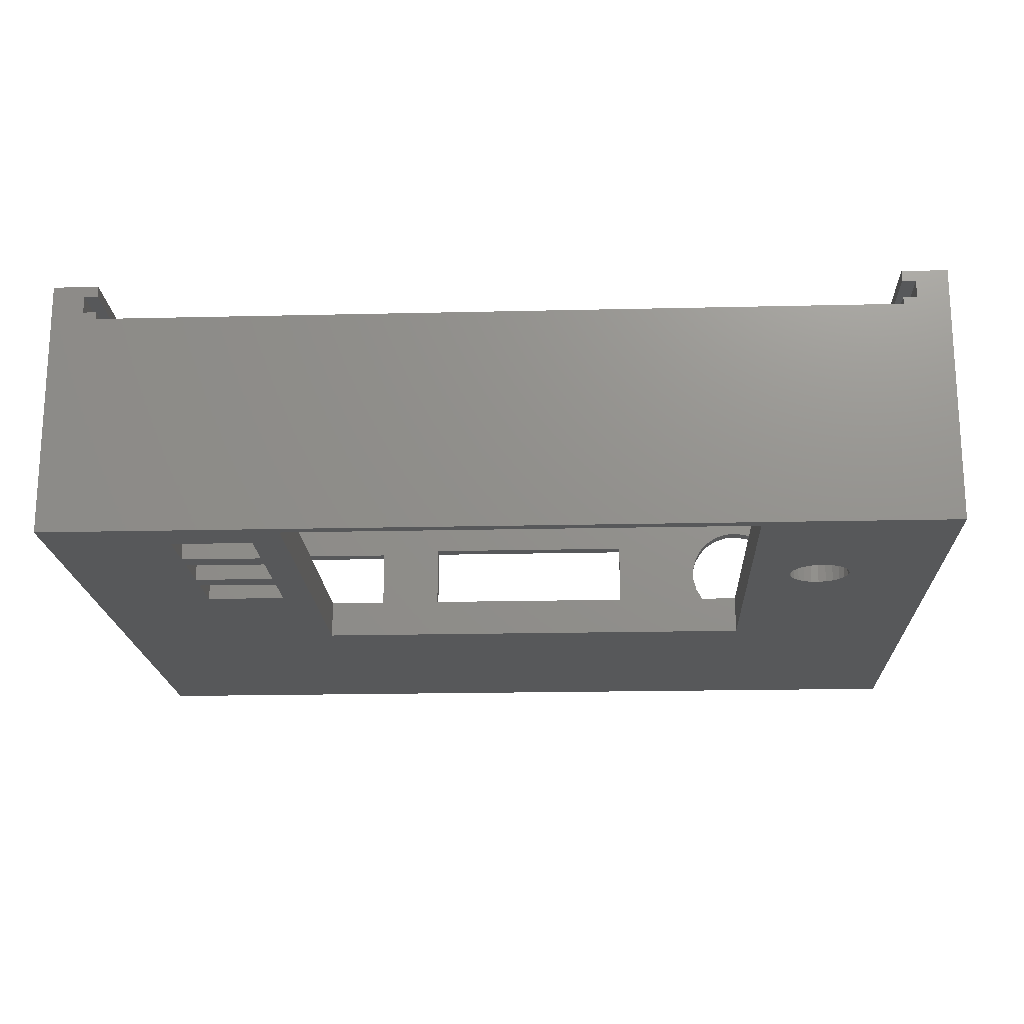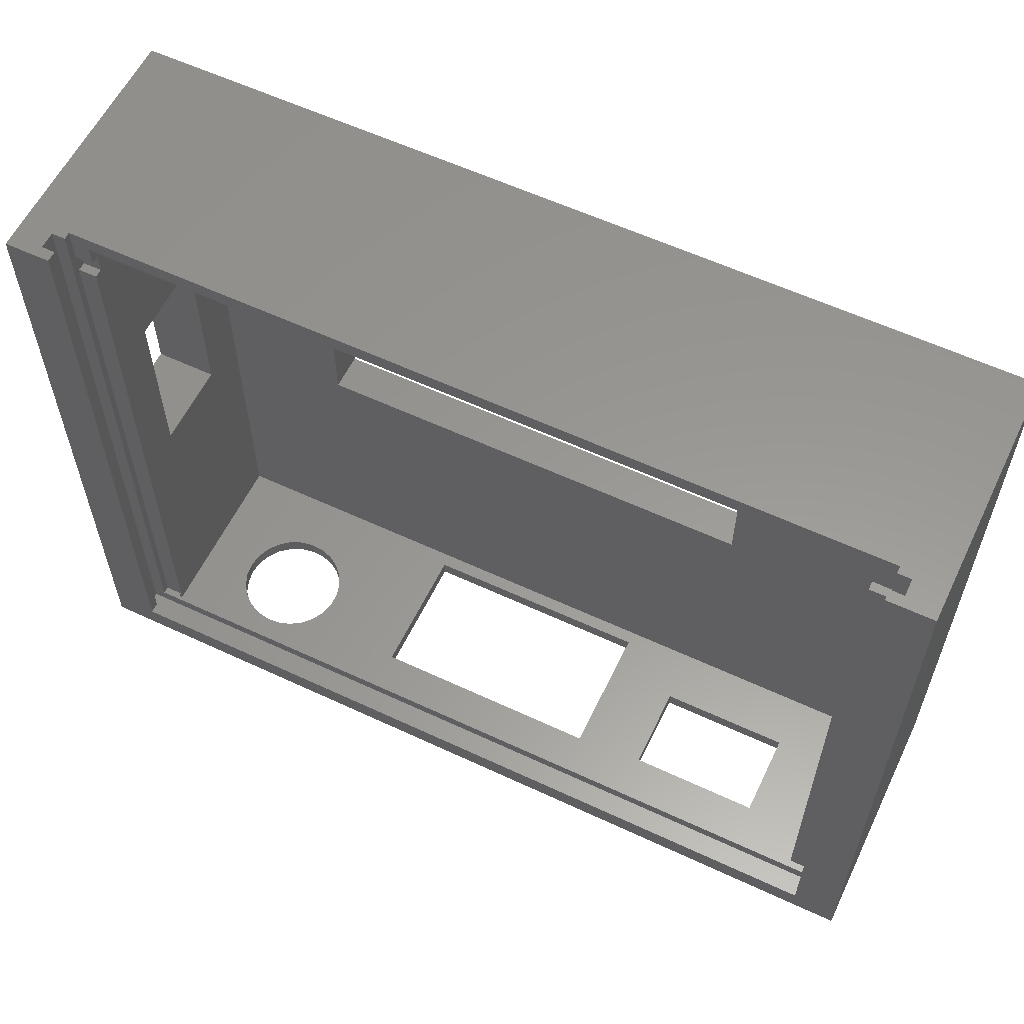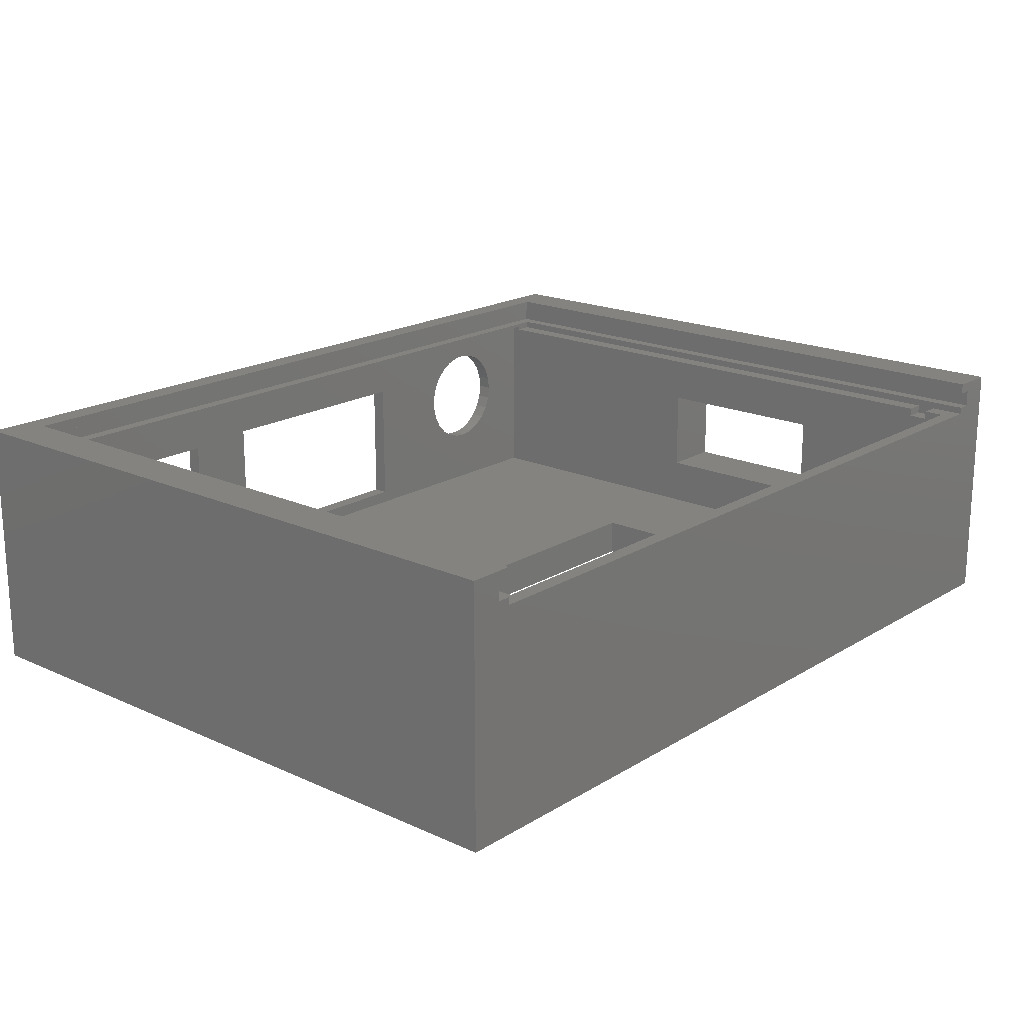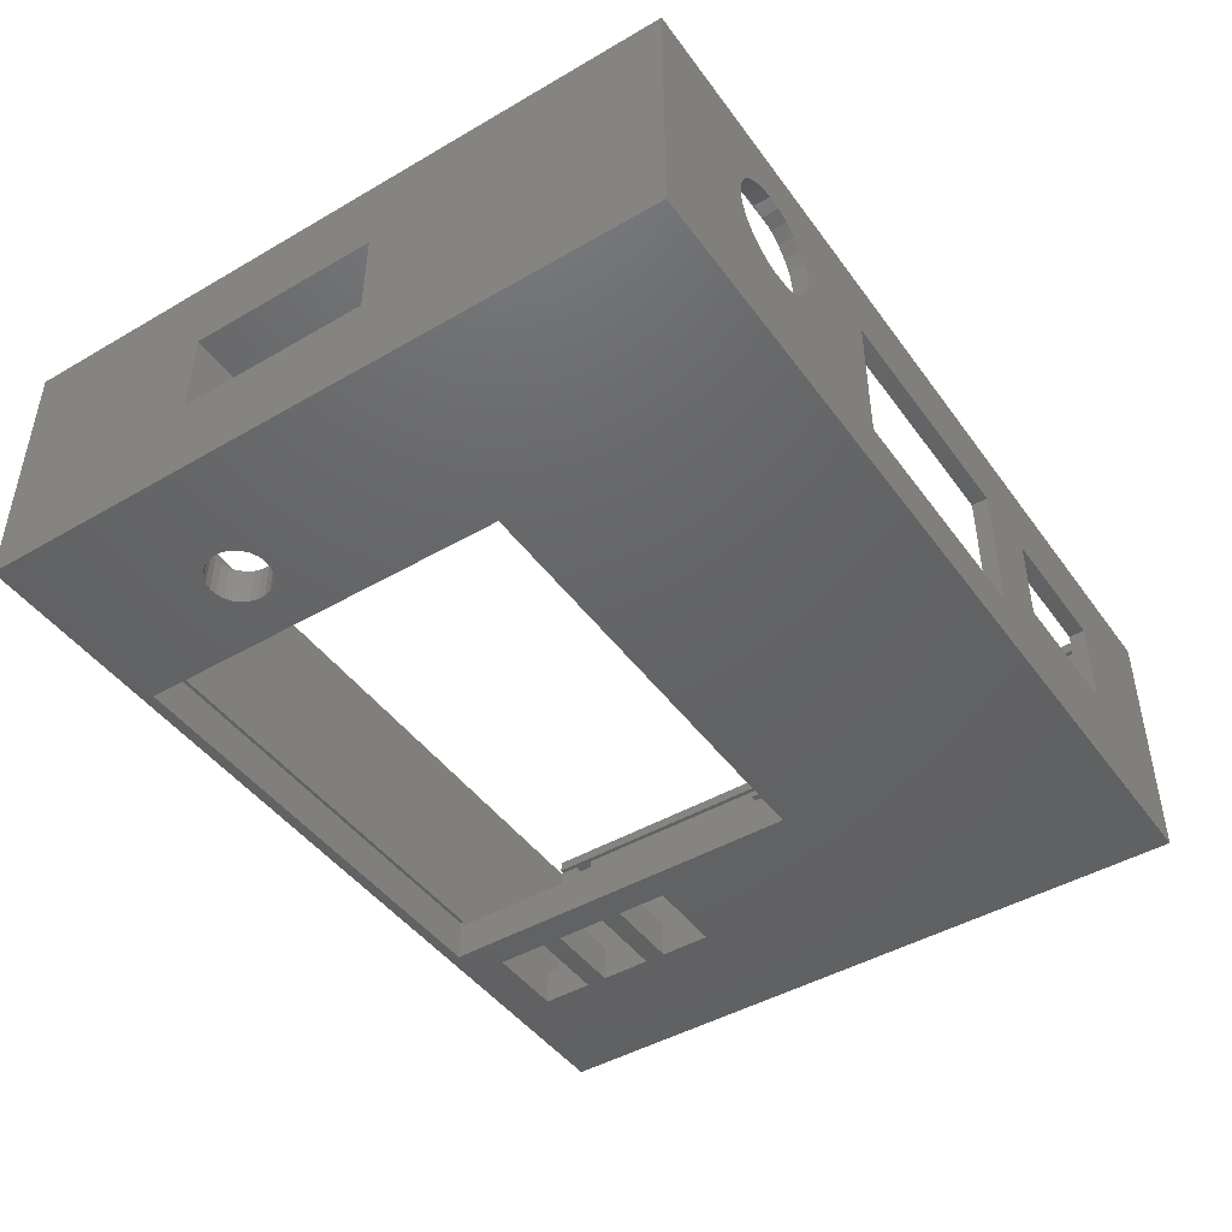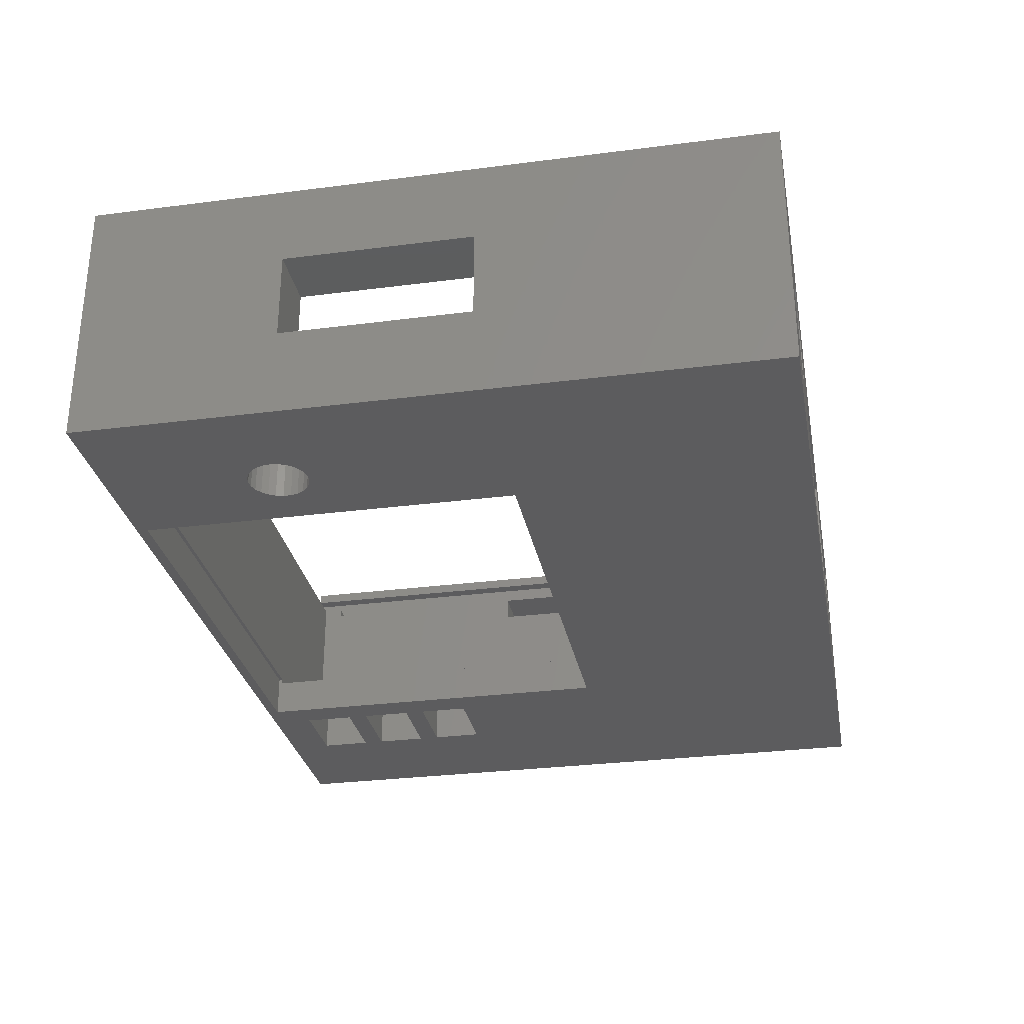
<metadata>
{"format":"stl","ext":"stl","renderer":"f3d","projection":"perspective","resolution":1024,"background":"white","views":[{"elev":-18.6,"azim":-177.4,"up":"+Z"},{"elev":59.0,"azim":25.7,"up":"+Y"},{"elev":18.8,"azim":130.9,"up":"+Z"},{"elev":-45.5,"azim":-56.2,"up":"+Z"},{"elev":-29.9,"azim":-79.3,"up":"+Z"}]}
</metadata>
<code>
# stl→obj: 228 verts, 488 faces
v 63 48.7 7.248e-07
v 63 52.9 3.16
v 63 52.9 7.248e-07
v 63 48.7 3.16
v 56.4 48.7 3.16
v 56.4 52.9 7.248e-07
v 56.4 52.9 3.16
v 56.4 48.7 7.248e-07
v 63 42.8 7.248e-07
v 63 47 3.16
v 63 47 7.248e-07
v 63 42.8 3.16
v 56.4 42.8 3.16
v 56.4 47 7.248e-07
v 56.4 47 3.16
v 56.4 42.8 7.248e-07
v 63 36.9 7.248e-07
v 63 41.1 3.16
v 63 41.1 7.248e-07
v 63 36.9 3.16
v 56.4 36.9 3.16
v 56.4 41.1 7.248e-07
v 56.4 41.1 3.16
v 56.4 36.9 7.248e-07
v 67.9 55.2 3.16
v 67.9 53.5 17.66
v 67.9 55.2 18.36
v 67.9 51.9 17.66
v 67.9 34.6 17.76
v 67.9 34.6 15.76
v 67.9 23.6 15.76
v 67.9 2 18.36
v 67.9 23.6 17.76
v 67.9 1.3 3.16
v 67.9 1.3 18.66
v 67.9 2 18.66
v 67.9 53.5 18.36
v 67.9 51.9 18.36
v 53.8 55.2 3.16
v 53.8 24 3.16
v 5.2 1.3 3.16
v 15.8 24 3.16
v 15.8 55.2 3.16
v 12.38 41.99 3.16
v 12.22 41.38 3.16
v 11.92 40.83 3.16
v 11.49 40.37 3.16
v 10.96 40.04 3.16
v 10.37 39.84 3.16
v 9.743 39.8 3.16
v 9.127 39.92 3.16
v 8.56 40.19 3.16
v 8.078 40.59 3.16
v 7.709 41.1 3.16
v 7.4 42.3 3.16
v 5.2 55.2 3.16
v 7.479 41.68 3.16
v 12.38 42.61 3.16
v 12.22 43.22 3.16
v 11.92 43.77 3.16
v 11.49 44.23 3.16
v 10.96 44.56 3.16
v 10.37 44.76 3.16
v 9.743 44.8 3.16
v 9.127 44.68 3.16
v 8.56 44.41 3.16
v 8.078 44.01 3.16
v 7.479 42.92 3.16
v 7.709 43.5 3.16
v 5.2 2 18.66
v 5.2 1.3 18.66
v 5.2 2 18.36
v 5.2 51.9 18.36
v 5.2 39.9 14.46
v 5.2 51.9 17.66
v 5.2 24.3 14.46
v 5.2 24.3 7.26
v 5.2 53.5 17.66
v 5.2 55.2 18.36
v 5.2 53.5 18.36
v 5.2 39.9 7.26
v 53.8 55.2 3.56
v 15.8 55.2 3.56
v 14.84 1.3 16.78
v 13.72 1.3 16.85
v 45.8 1.3 15.36
v 26.3 1.3 15.36
v 15.92 1.3 16.43
v 51.6 1.3 14.96
v 62.6 1.3 14.96
v 62.6 1.3 7.76
v 51.6 1.3 7.76
v 45.8 1.3 4.26
v 26.3 1.3 4.26
v 12.61 1.3 16.64
v 11.59 1.3 16.16
v 10.72 1.3 15.44
v 10.06 1.3 14.53
v 9.641 1.3 13.48
v 9.5 1.3 12.36
v 9.641 1.3 11.24
v 10.06 1.3 10.19
v 14.84 1.3 7.94
v 13.72 1.3 7.869
v 10.72 1.3 9.28
v 11.59 1.3 8.561
v 12.61 1.3 8.08
v 16.87 1.3 15.83
v 17.64 1.3 15.01
v 18.18 1.3 14.02
v 18.46 1.3 12.92
v 18.46 1.3 11.8
v 18.18 1.3 10.7
v 17.64 1.3 9.715
v 15.92 1.3 8.288
v 16.87 1.3 8.893
v 53.8 55.5 7.248e-07
v 53.8 55.5 3.56
v 53.8 24 7.248e-07
v 15.8 55.5 3.56
v 15.8 55.5 7.248e-07
v 15.8 24 7.248e-07
v 62.6 0 7.76
v 62.6 0 14.96
v 51.6 0 7.76
v 51.6 0 14.96
v 45.8 0 4.26
v 45.8 0 15.36
v 26.3 0 4.26
v 26.3 0 15.36
v 13.72 0 16.85
v 14.84 0 16.78
v 18.46 0 11.8
v 18.46 0 12.92
v 10.72 0 15.44
v 10.06 0 14.53
v 9.641 0 13.48
v 12.61 0 16.64
v 15.92 0 16.43
v 16.87 0 15.83
v 18.18 0 14.02
v 17.64 0 15.01
v 9.5 0 12.36
v 9.641 0 11.24
v 12.61 0 8.08
v 11.59 0 8.561
v 11.59 0 16.16
v 18.18 0 10.7
v 10.06 0 10.19
v 10.72 0 9.28
v 16.87 0 8.893
v 17.64 0 9.715
v 15.92 0 8.288
v 13.72 0 7.869
v 14.84 0 7.94
v 1.907e-07 39.9 7.26
v 1.907e-07 24.3 7.26
v 1.907e-07 24.3 14.46
v 1.907e-07 39.9 14.46
v 73.2 23.6 15.76
v 73.2 34.6 17.76
v 73.2 34.6 15.76
v 73.2 23.6 17.76
v 7.479 42.92 7.248e-07
v 7.4 42.3 7.248e-07
v 12.38 41.99 7.248e-07
v 12.38 42.61 7.248e-07
v 9.743 44.8 7.248e-07
v 10.37 44.76 7.248e-07
v 8.078 44.01 7.248e-07
v 8.56 44.41 7.248e-07
v 11.92 43.77 7.248e-07
v 11.49 44.23 7.248e-07
v 12.22 43.22 7.248e-07
v 10.96 44.56 7.248e-07
v 7.709 41.1 7.248e-07
v 8.078 40.59 7.248e-07
v 7.479 41.68 7.248e-07
v 12.22 41.38 7.248e-07
v 7.709 43.5 7.248e-07
v 9.127 44.68 7.248e-07
v 9.743 39.8 7.248e-07
v 9.127 39.92 7.248e-07
v 8.56 40.19 7.248e-07
v 11.49 40.37 7.248e-07
v 10.96 40.04 7.248e-07
v 10.37 39.84 7.248e-07
v 11.92 40.83 7.248e-07
v 69.5 53.5 17.66
v 69.5 51.9 17.66
v 69.5 53.5 18.36
v 69.5 56.4 18.96
v 69.5 56.4 18.36
v 69.5 51.9 18.36
v 69.5 2 18.96
v 69.5 2 18.36
v 69.5 2 20.36
v 69.5 56.4 21.26
v 69.5 56.4 20.36
v 69.5 2 21.26
v 3.7 51.9 18.36
v 3.7 2 18.36
v 3.7 56.4 18.36
v 3.7 53.5 18.36
v 3.7 56.4 18.96
v 3.7 53.5 17.66
v 3.7 2 18.96
v 3.7 51.9 17.66
v 3.7 2 21.26
v 3.7 56.4 20.36
v 3.7 56.4 21.26
v 3.7 2 20.36
v 70.6 0.9 18.96
v 70.6 56.4 20.36
v 70.6 56.4 18.96
v 70.6 0.9 20.36
v 2.6 56.4 18.96
v 2.6 0.9 18.96
v 2.6 0.9 20.36
v 2.6 56.4 20.36
v 73.2 0 21.26
v 73.2 56.4 7.248e-07
v 73.2 56.4 21.26
v 73.2 0 7.248e-07
v 1.907e-07 0 7.248e-07
v 1.907e-07 56.4 7.248e-07
v 1.907e-07 56.4 21.26
v 1.907e-07 0 21.26
f 1 2 3
f 2 1 4
f 5 6 7
f 6 5 8
f 1 5 4
f 5 1 8
f 6 2 7
f 2 6 3
f 9 10 11
f 10 9 12
f 13 14 15
f 14 13 16
f 9 13 12
f 13 9 16
f 14 10 15
f 10 14 11
f 17 18 19
f 18 17 20
f 21 22 23
f 22 21 24
f 22 18 23
f 18 22 19
f 17 21 20
f 21 17 24
f 25 26 27
f 25 28 26
f 29 28 30
f 25 30 28
f 25 31 30
f 31 32 33
f 34 31 25
f 31 34 32
f 35 32 34
f 32 35 36
f 27 26 37
f 28 29 38
f 33 38 29
f 38 33 32
f 13 18 12
f 18 13 23
f 5 10 4
f 10 5 15
f 4 25 2
f 39 2 25
f 39 5 7
f 5 39 15
f 15 39 13
f 13 39 23
f 40 23 39
f 2 39 7
f 10 25 4
f 12 25 10
f 18 25 12
f 20 25 18
f 25 20 34
f 40 20 21
f 23 40 21
f 20 40 34
f 41 40 42
f 43 44 42
f 45 42 44
f 46 42 45
f 47 42 46
f 48 42 47
f 49 42 48
f 50 42 49
f 51 42 50
f 52 42 51
f 53 42 52
f 41 53 54
f 41 55 56
f 40 41 34
f 53 41 42
f 57 41 54
f 55 41 57
f 44 43 58
f 43 59 58
f 43 60 59
f 43 61 60
f 43 62 61
f 43 63 62
f 43 64 63
f 56 64 43
f 64 56 65
f 65 56 66
f 66 56 67
f 68 56 55
f 69 56 68
f 67 56 69
f 70 71 72
f 73 74 75
f 73 76 74
f 76 72 77
f 72 76 73
f 78 79 80
f 79 78 56
f 75 56 78
f 81 75 74
f 75 81 56
f 77 56 81
f 41 72 71
f 77 41 56
f 72 41 77
f 82 79 83
f 56 83 79
f 83 56 43
f 79 82 27
f 25 82 39
f 82 25 27
f 71 36 35
f 36 71 70
f 84 71 35
f 71 84 85
f 86 84 35
f 84 87 88
f 84 86 87
f 89 35 90
f 35 91 90
f 34 92 91
f 93 34 94
f 92 34 93
f 34 91 35
f 95 71 85
f 96 71 95
f 97 71 96
f 98 71 97
f 99 71 98
f 100 71 99
f 41 100 101
f 41 101 102
f 103 41 104
f 100 41 71
f 105 41 102
f 106 41 105
f 107 41 106
f 104 41 107
f 41 94 34
f 88 87 108
f 87 109 108
f 87 110 109
f 87 111 110
f 87 112 111
f 87 113 112
f 94 113 87
f 113 94 114
f 41 103 94
f 115 94 103
f 116 94 115
f 114 94 116
f 35 89 86
f 92 86 89
f 86 92 93
f 117 39 118
f 119 39 117
f 39 119 40
f 118 39 82
f 43 120 83
f 120 43 121
f 122 43 42
f 43 122 121
f 83 118 82
f 118 83 120
f 119 42 40
f 42 119 122
f 121 118 120
f 118 121 117
f 123 90 91
f 90 123 124
f 92 123 91
f 123 92 125
f 126 92 89
f 92 126 125
f 126 90 124
f 90 126 89
f 127 86 93
f 86 127 128
f 94 127 93
f 127 94 129
f 130 94 87
f 94 130 129
f 130 86 128
f 86 130 87
f 131 84 132
f 84 131 85
f 133 111 112
f 111 133 134
f 135 98 97
f 98 135 136
f 136 99 98
f 99 136 137
f 138 85 131
f 85 138 95
f 139 108 140
f 108 139 88
f 134 110 111
f 110 134 141
f 142 108 109
f 108 142 140
f 143 101 100
f 101 143 144
f 106 145 107
f 145 106 146
f 135 96 147
f 96 135 97
f 147 95 138
f 95 147 96
f 141 109 110
f 109 141 142
f 132 88 139
f 88 132 84
f 137 100 99
f 100 137 143
f 148 112 113
f 112 148 133
f 149 105 102
f 105 149 150
f 144 102 101
f 102 144 149
f 105 146 106
f 146 105 150
f 151 114 116
f 114 151 152
f 152 113 114
f 113 152 148
f 115 151 116
f 151 115 153
f 107 154 104
f 154 107 145
f 104 155 103
f 155 104 154
f 103 153 115
f 153 103 155
f 156 77 81
f 77 156 157
f 158 74 76
f 74 158 159
f 77 158 76
f 158 77 157
f 156 74 159
f 74 156 81
f 160 161 162
f 161 160 163
f 30 160 162
f 160 30 31
f 30 161 29
f 161 30 162
f 33 161 163
f 161 33 29
f 160 33 163
f 33 160 31
f 55 164 68
f 164 55 165
f 166 58 167
f 58 166 44
f 168 63 64
f 63 168 169
f 170 66 67
f 66 170 171
f 172 61 173
f 61 172 60
f 174 60 172
f 60 174 59
f 175 61 62
f 61 175 173
f 53 176 54
f 176 53 177
f 54 178 57
f 178 54 176
f 179 44 166
f 44 179 45
f 69 170 67
f 170 69 180
f 68 180 69
f 180 68 164
f 181 64 65
f 64 181 168
f 171 65 66
f 65 171 181
f 167 59 174
f 59 167 58
f 169 62 63
f 62 169 175
f 57 165 55
f 165 57 178
f 182 51 50
f 51 182 183
f 184 53 52
f 53 184 177
f 185 48 47
f 48 185 186
f 187 50 49
f 50 187 182
f 188 45 179
f 45 188 46
f 183 52 51
f 52 183 184
f 186 49 48
f 49 186 187
f 185 46 188
f 46 185 47
f 189 190 191
f 191 192 193
f 194 191 190
f 194 192 191
f 195 194 196
f 194 195 192
f 197 198 199
f 198 197 200
f 201 72 73
f 72 201 202
f 38 196 194
f 196 38 32
f 193 27 191
f 203 27 193
f 27 203 79
f 204 79 203
f 79 204 80
f 191 27 37
f 205 204 203
f 204 201 206
f 205 201 204
f 207 201 205
f 201 207 202
f 206 201 208
f 209 210 211
f 210 209 212
f 195 36 207
f 196 36 195
f 36 196 32
f 70 207 36
f 202 70 72
f 70 202 207
f 197 209 200
f 209 197 212
f 213 214 215
f 214 213 216
f 205 217 207
f 195 215 192
f 215 195 213
f 207 213 195
f 207 218 213
f 218 207 217
f 219 217 220
f 217 219 218
f 216 197 214
f 216 212 197
f 219 212 216
f 220 212 219
f 212 220 210
f 214 197 199
f 213 219 216
f 219 213 218
f 206 75 78
f 75 206 208
f 26 190 189
f 190 26 28
f 206 80 204
f 80 206 78
f 26 191 37
f 191 26 189
f 75 201 73
f 201 75 208
f 190 38 194
f 38 190 28
f 221 222 223
f 222 221 224
f 14 1 11
f 1 14 8
f 22 9 19
f 9 22 16
f 224 17 222
f 119 17 224
f 119 22 24
f 22 117 16
f 16 117 14
f 14 117 8
f 22 119 117
f 17 119 24
f 225 119 224
f 122 166 121
f 122 179 166
f 122 188 179
f 122 185 188
f 122 186 185
f 122 187 186
f 122 182 187
f 122 183 182
f 122 184 183
f 122 177 184
f 225 177 122
f 226 178 225
f 176 225 178
f 177 225 176
f 119 225 122
f 19 222 17
f 9 222 19
f 11 222 9
f 1 222 11
f 3 222 1
f 117 3 6
f 8 117 6
f 3 117 222
f 226 117 121
f 167 121 166
f 174 121 167
f 172 121 174
f 173 121 172
f 175 121 173
f 169 121 175
f 168 121 169
f 181 121 168
f 226 181 171
f 226 171 170
f 226 170 180
f 178 226 165
f 117 226 222
f 181 226 121
f 164 226 180
f 165 226 164
f 226 156 227
f 226 157 156
f 228 157 225
f 225 157 226
f 159 227 156
f 158 227 159
f 158 228 227
f 157 228 158
f 223 214 198
f 223 215 214
f 215 193 192
f 193 222 203
f 215 222 193
f 222 215 223
f 198 214 199
f 205 203 217
f 220 211 210
f 211 220 227
f 217 227 220
f 217 226 227
f 203 226 217
f 226 203 222
f 211 227 209
f 200 223 198
f 223 200 221
f 209 221 200
f 209 228 221
f 228 209 227
f 128 125 126
f 125 127 123
f 127 125 128
f 142 130 140
f 141 130 142
f 134 130 141
f 133 130 134
f 148 130 133
f 129 148 152
f 129 152 151
f 148 129 130
f 153 129 151
f 155 129 153
f 129 155 154
f 132 228 131
f 228 138 131
f 228 147 138
f 228 135 147
f 228 136 135
f 228 137 136
f 228 143 137
f 225 143 228
f 143 225 144
f 144 225 149
f 225 154 145
f 129 225 127
f 154 225 129
f 146 225 145
f 150 225 146
f 149 225 150
f 130 228 132
f 130 132 139
f 130 139 140
f 228 130 221
f 128 221 130
f 126 221 128
f 124 221 126
f 123 221 124
f 123 224 221
f 127 224 123
f 224 127 225

</code>
